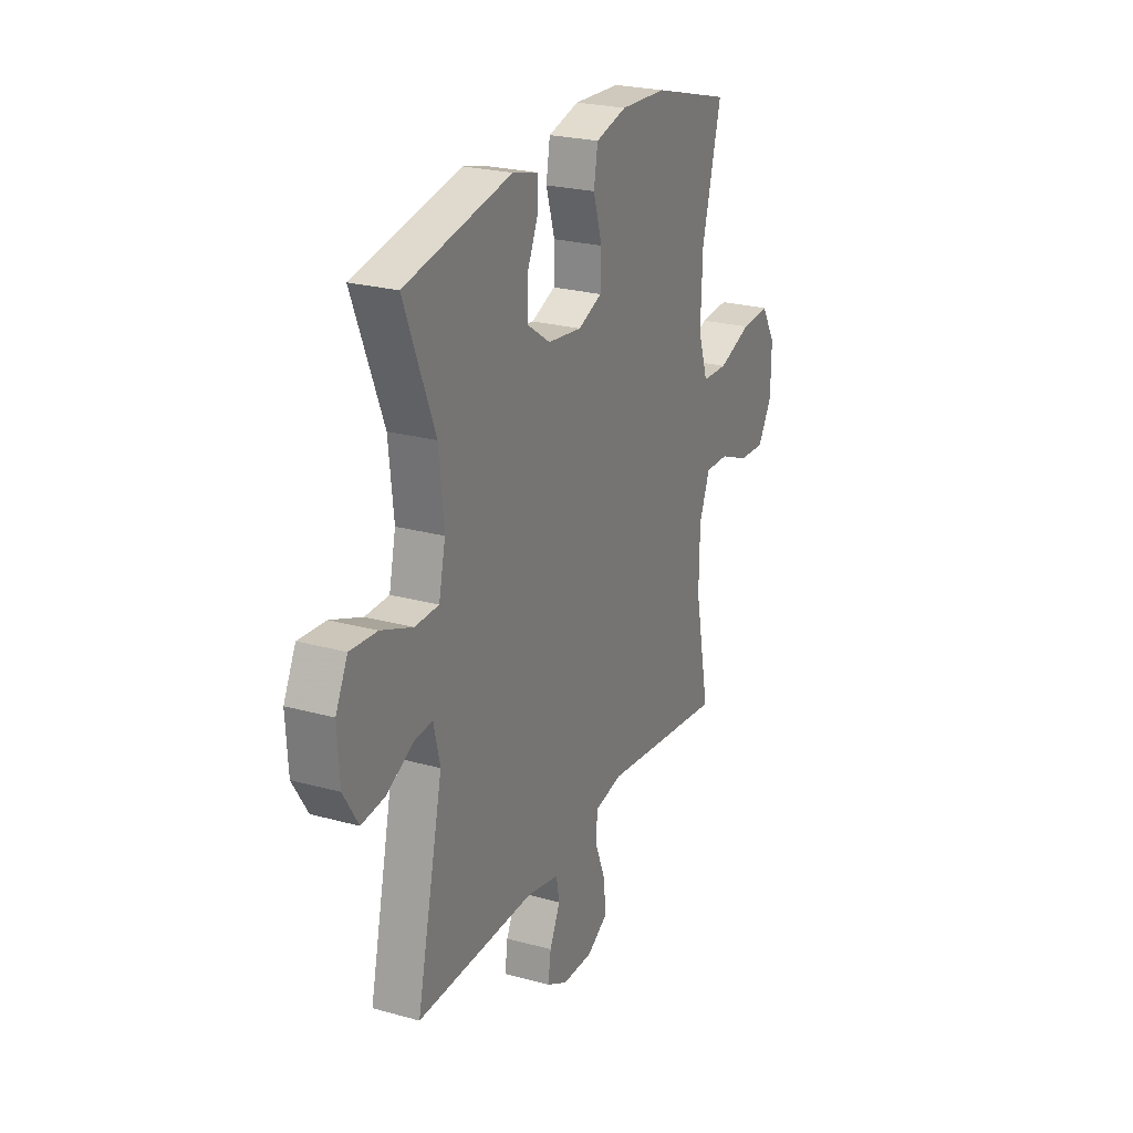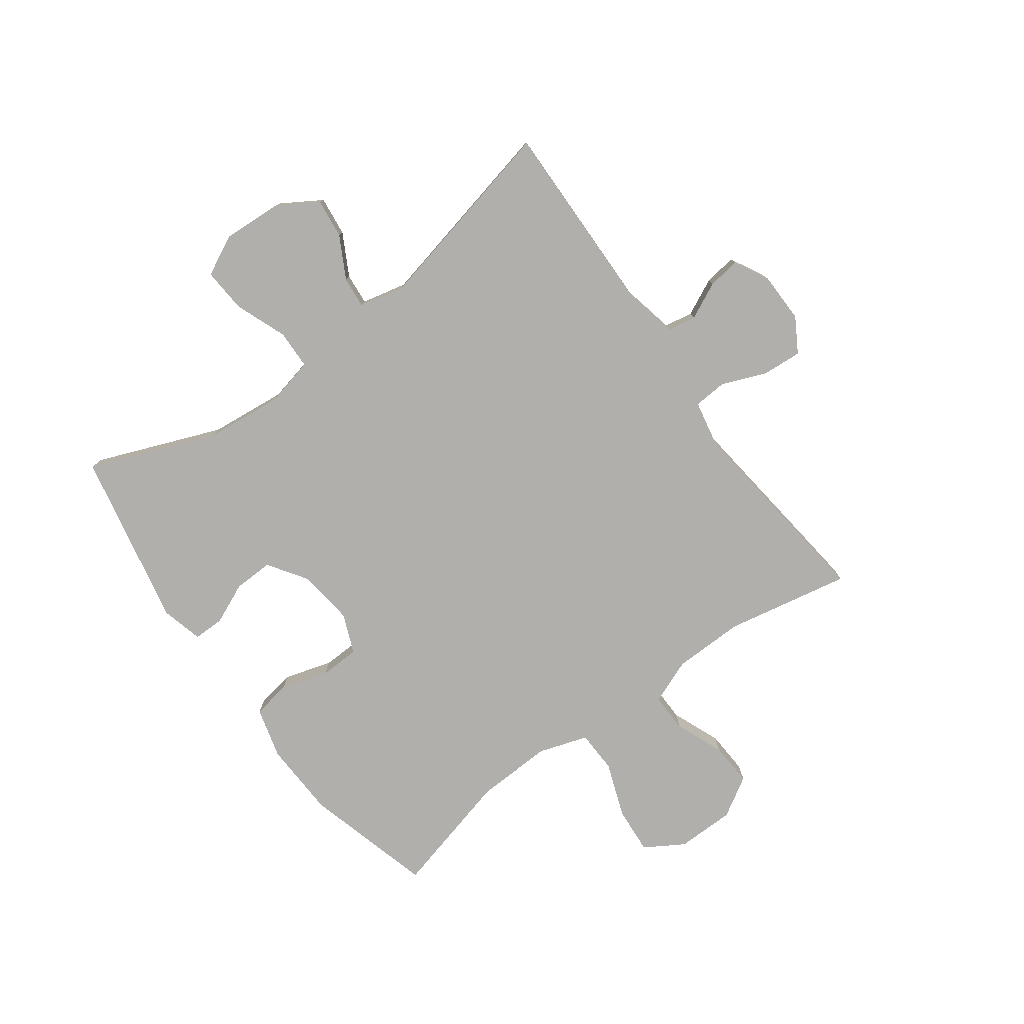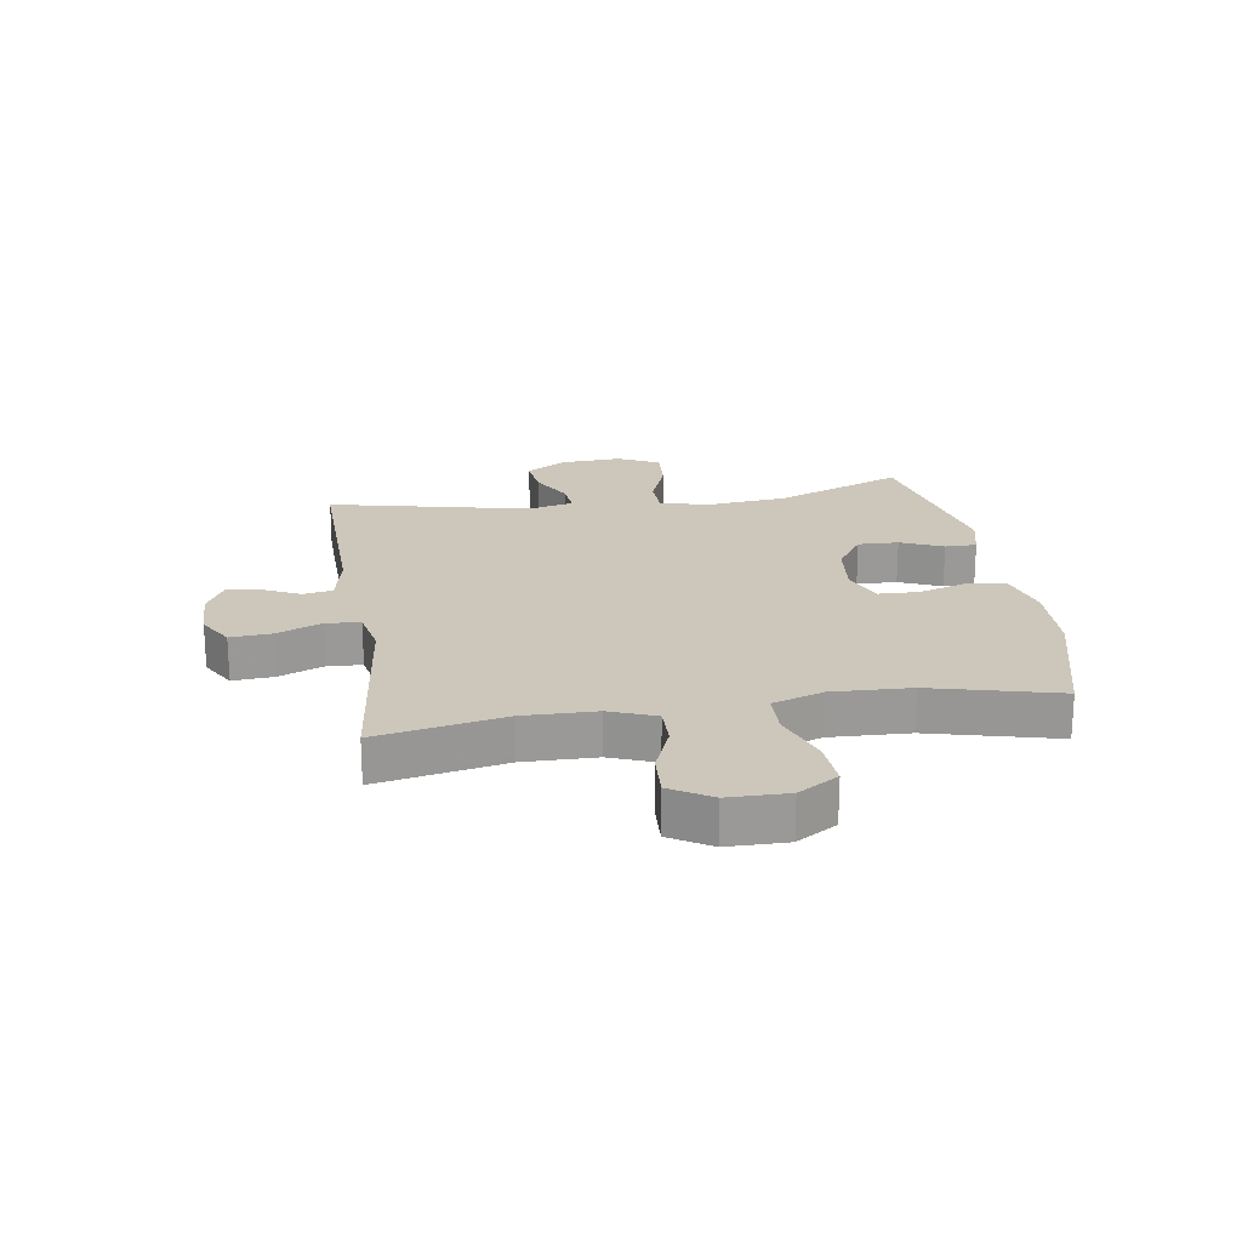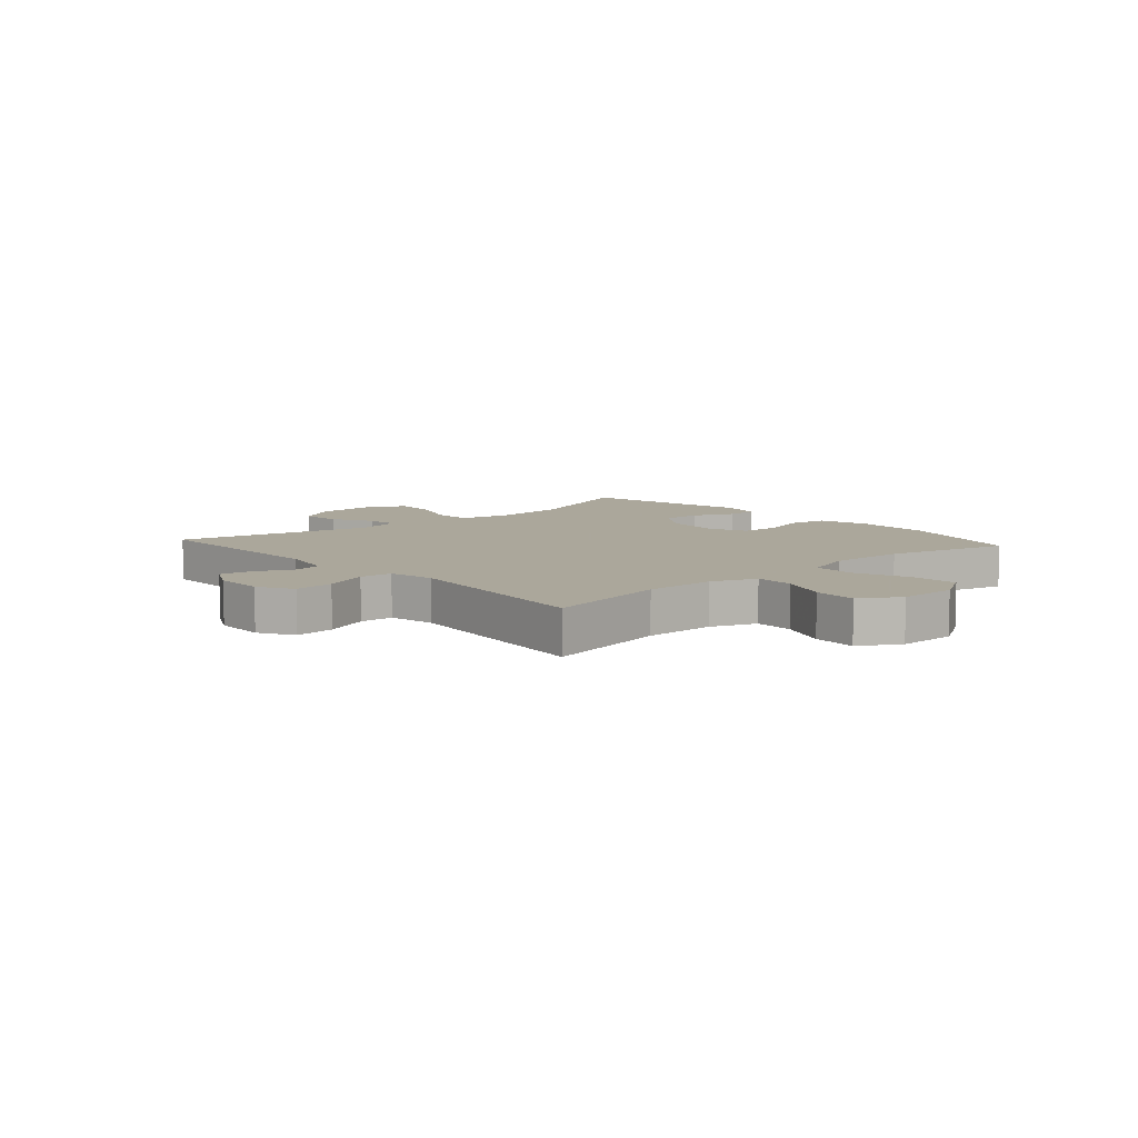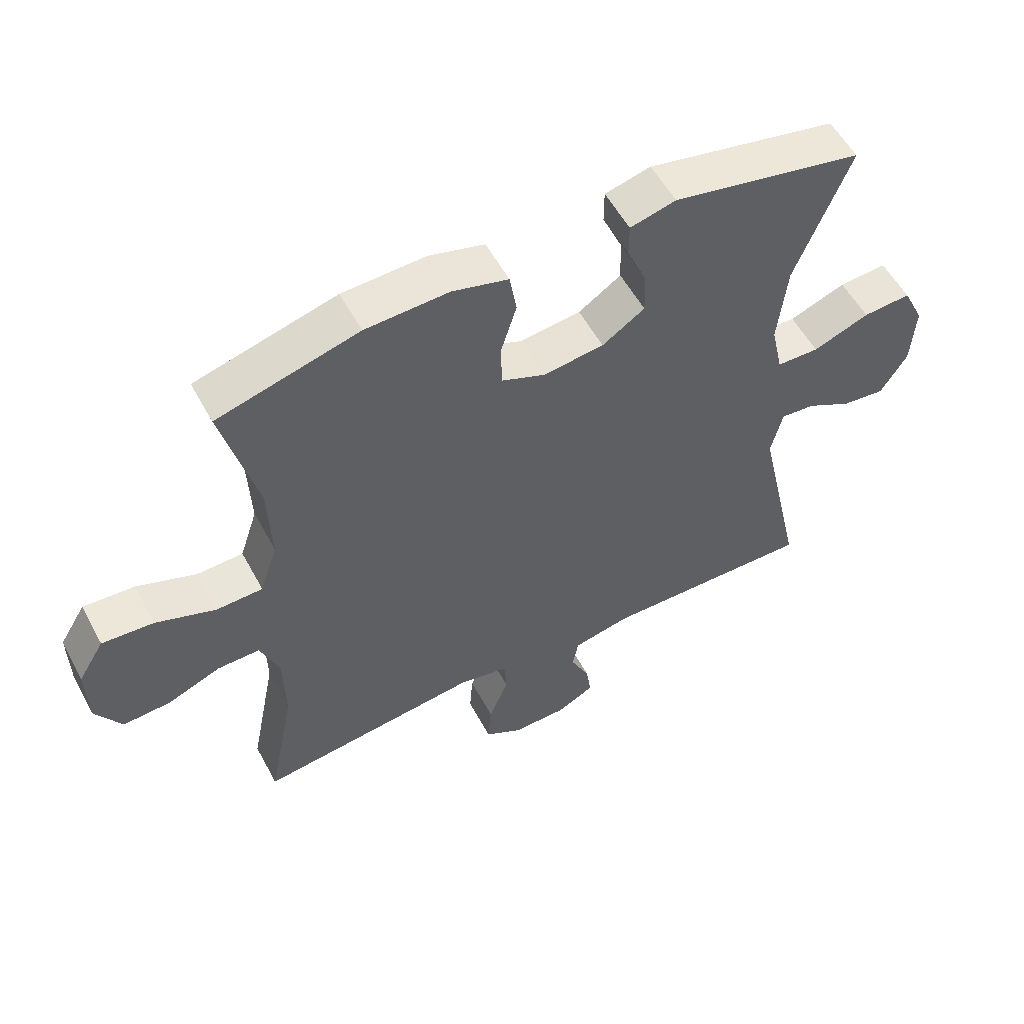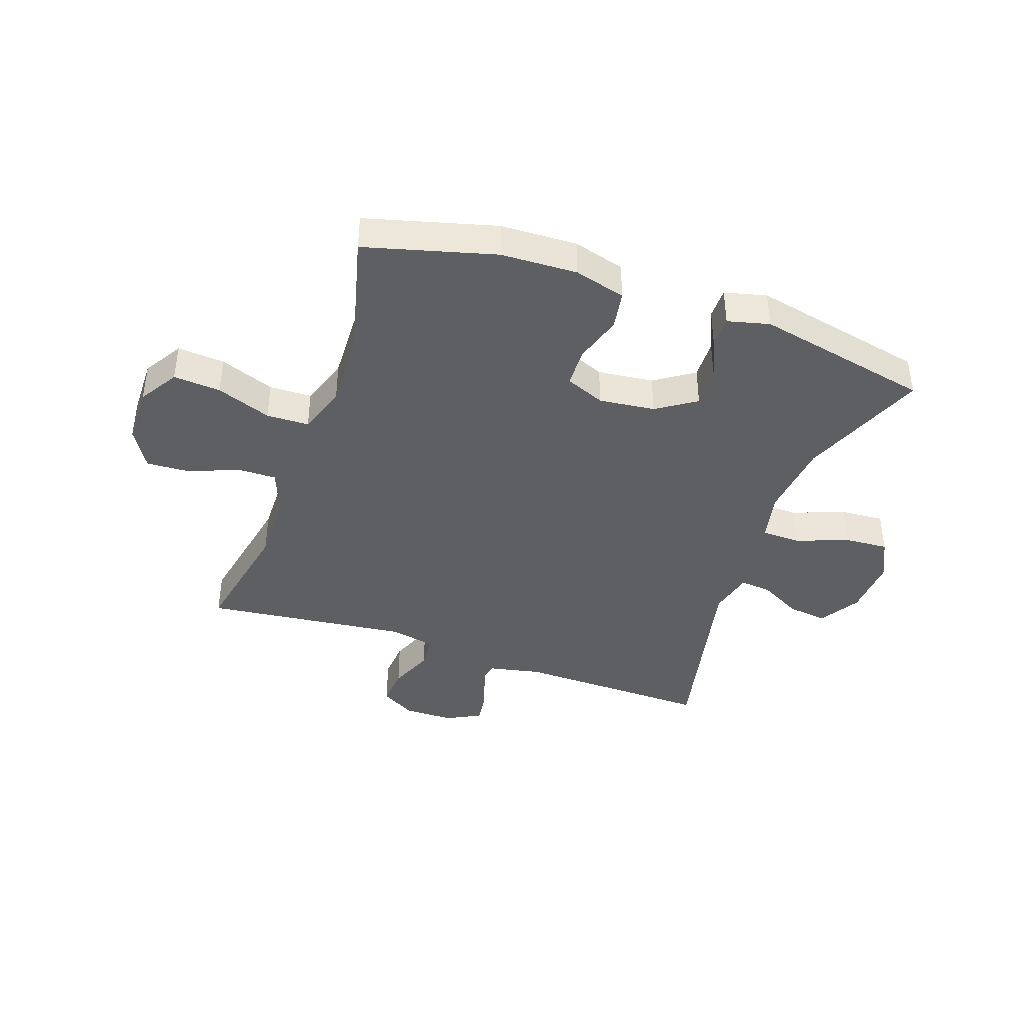
<metadata>
{"format":"obj","ext":"obj","renderer":"f3d","projection":"perspective","resolution":1024,"background":"white","views":[{"elev":24.1,"azim":114.7,"up":"+Z"},{"elev":-78.2,"azim":126.3,"up":"+Y"},{"elev":21.3,"azim":-98.8,"up":"+Y"},{"elev":8.2,"azim":-131.7,"up":"+Y"},{"elev":55.6,"azim":-28.1,"up":"+Z"},{"elev":-40.7,"azim":-19.3,"up":"+Y"}]}
</metadata>
<code>
v -0.5 0.07 0.5
v -0.278 0.07 0.56
v -0.147 0.07 0.565
v -0.059 0.07 0.541
v -0.048 0.07 0.475
v -0.073 0.07 0.393
v -0.071 0.07 0.325
v -0.003 0.07 0.297
v 0.093 0.07 0.308
v 0.16 0.07 0.353
v 0.158 0.07 0.421
v 0.127 0.07 0.492
v 0.127 0.07 0.545
v 0.199 0.07 0.563
v 0.5 0.07 0.5
v 0.414 0.07 0.284
v 0.4 0.07 0.152
v 0.419 0.07 0.066
v 0.486 0.07 0.064
v 0.575 0.07 0.098
v 0.651 0.07 0.103
v 0.685 0.07 0.033
v 0.679 0.07 -0.069
v 0.637 0.07 -0.137
v 0.569 0.07 -0.129
v 0.497 0.07 -0.09
v 0.443 0.07 -0.085
v 0.425 0.07 -0.162
v 0.5 0.07 -0.5
v 0.165 0.07 -0.493
v 0.074 0.07 -0.512
v 0.065 0.07 -0.561
v 0.095 0.07 -0.624
v 0.103 0.07 -0.68
v 0.044 0.07 -0.711
v -0.043 0.07 -0.712
v -0.102 0.07 -0.677
v -0.097 0.07 -0.609
v -0.066 0.07 -0.532
v -0.07 0.07 -0.475
v -0.149 0.07 -0.459
v -0.5 0.07 -0.5
v -0.458 0.07 -0.286
v -0.46 0.07 -0.164
v -0.49 0.07 -0.087
v -0.557 0.07 -0.088
v -0.641 0.07 -0.122
v -0.716 0.07 -0.126
v -0.757 0.07 -0.058
v -0.758 0.07 0.042
v -0.717 0.07 0.109
v -0.636 0.07 0.103
v -0.542 0.07 0.068
v -0.469 0.07 0.07
v -0.441 0.07 0.155
v -0.446 0.07 0.287
v -0.5 0 0.5
v -0.278 0 0.56
v -0.147 0 0.565
v -0.059 0 0.541
v -0.048 0 0.475
v -0.073 0 0.393
v -0.071 0 0.325
v -0.003 0 0.297
v 0.093 0 0.308
v 0.16 0 0.353
v 0.158 0 0.421
v 0.127 0 0.492
v 0.127 0 0.545
v 0.199 0 0.563
v 0.5 0 0.5
v 0.414 0 0.284
v 0.4 0 0.152
v 0.419 0 0.066
v 0.486 0 0.064
v 0.575 0 0.098
v 0.651 0 0.103
v 0.685 0 0.033
v 0.679 0 -0.069
v 0.637 0 -0.137
v 0.569 0 -0.129
v 0.497 0 -0.09
v 0.443 0 -0.085
v 0.425 0 -0.162
v 0.5 0 -0.5
v 0.165 0 -0.493
v 0.074 0 -0.512
v 0.065 0 -0.561
v 0.095 0 -0.624
v 0.103 0 -0.68
v 0.044 0 -0.711
v -0.043 0 -0.712
v -0.102 0 -0.677
v -0.097 0 -0.609
v -0.066 0 -0.532
v -0.07 0 -0.475
v -0.149 0 -0.459
v -0.5 0 -0.5
v -0.458 0 -0.286
v -0.46 0 -0.164
v -0.49 0 -0.087
v -0.557 0 -0.088
v -0.641 0 -0.122
v -0.716 0 -0.126
v -0.757 0 -0.058
v -0.758 0 0.042
v -0.717 0 0.109
v -0.636 0 0.103
v -0.542 0 0.068
v -0.469 0 0.07
v -0.441 0 0.155
v -0.446 0 0.287
f 50 51 52 53
f 50 53 54
f 49 50 54
f 46 47 48 49
f 45 46 49 54
f 44 45 54 55
f 41 42 43
f 40 41 43 44
f 36 37 38 39
f 36 39 40
f 35 36 40
f 32 33 34 35
f 32 35 40
f 31 32 40 44
f 28 29 30
f 27 28 30 31
f 23 24 25 26
f 23 26 27
f 22 23 27
f 19 20 21 22
f 18 19 22 27
f 17 18 27 31
f 13 14 15 16
f 11 12 13 16
f 10 11 16 17
f 9 10 17 31
f 3 4 5 6
f 3 6 7
f 56 1 2 3
f 55 56 3 7
f 8 9 31 44
f 7 8 44 55
f 109 108 107 106
f 110 109 106
f 110 106 105
f 105 104 103 102
f 110 105 102 101
f 111 110 101 100
f 99 98 97
f 100 99 97 96
f 95 94 93 92
f 96 95 92
f 96 92 91
f 91 90 89 88
f 96 91 88
f 100 96 88 87
f 86 85 84
f 87 86 84 83
f 82 81 80 79
f 83 82 79
f 83 79 78
f 78 77 76 75
f 83 78 75 74
f 87 83 74 73
f 72 71 70 69
f 72 69 68 67
f 73 72 67 66
f 87 73 66 65
f 62 61 60 59
f 63 62 59
f 59 58 57 112
f 63 59 112 111
f 100 87 65 64
f 111 100 64 63
f 1 57 58 2
f 2 58 59 3
f 3 59 60 4
f 4 60 61 5
f 5 61 62 6
f 6 62 63 7
f 7 63 64 8
f 8 64 65 9
f 9 65 66 10
f 10 66 67 11
f 11 67 68 12
f 12 68 69 13
f 13 69 70 14
f 14 70 71 15
f 15 71 72 16
f 16 72 73 17
f 17 73 74 18
f 18 74 75 19
f 19 75 76 20
f 20 76 77 21
f 21 77 78 22
f 22 78 79 23
f 23 79 80 24
f 24 80 81 25
f 25 81 82 26
f 26 82 83 27
f 27 83 84 28
f 28 84 85 29
f 29 85 86 30
f 30 86 87 31
f 31 87 88 32
f 32 88 89 33
f 33 89 90 34
f 34 90 91 35
f 35 91 92 36
f 36 92 93 37
f 37 93 94 38
f 38 94 95 39
f 39 95 96 40
f 40 96 97 41
f 41 97 98 42
f 42 98 99 43
f 43 99 100 44
f 44 100 101 45
f 45 101 102 46
f 46 102 103 47
f 47 103 104 48
f 48 104 105 49
f 49 105 106 50
f 50 106 107 51
f 51 107 108 52
f 52 108 109 53
f 53 109 110 54
f 54 110 111 55
f 55 111 112 56
f 56 112 57 1

</code>
